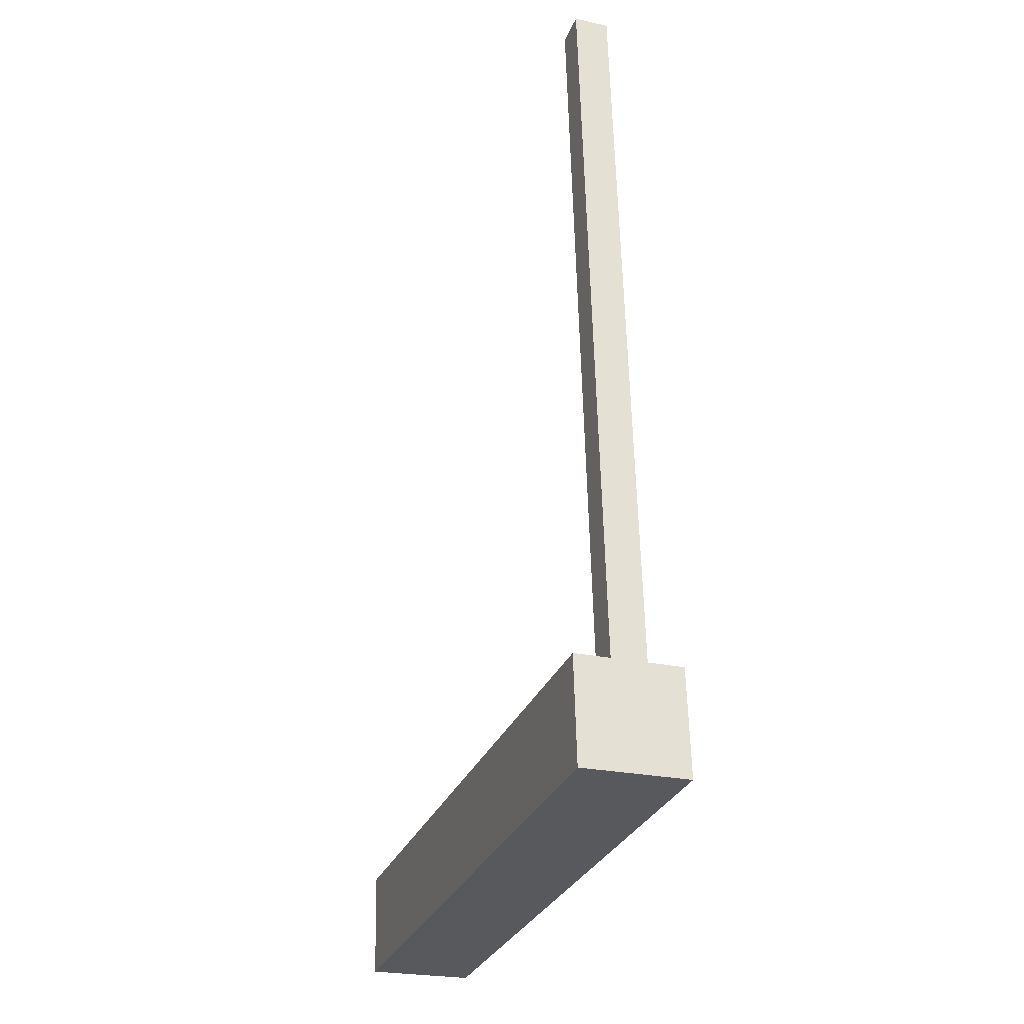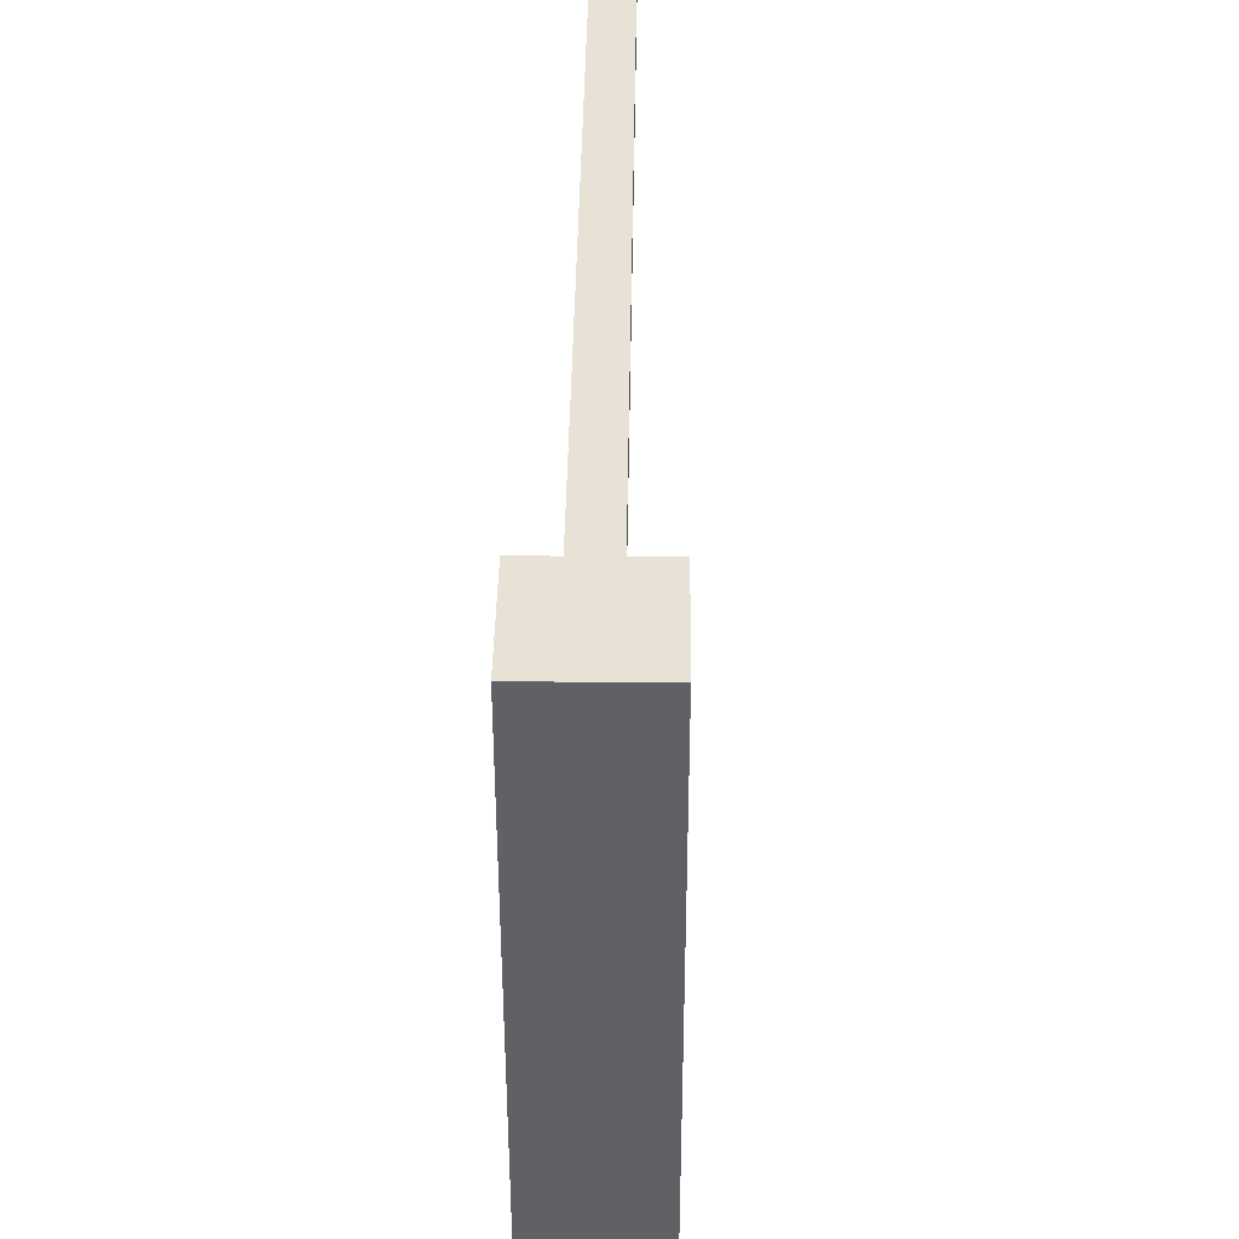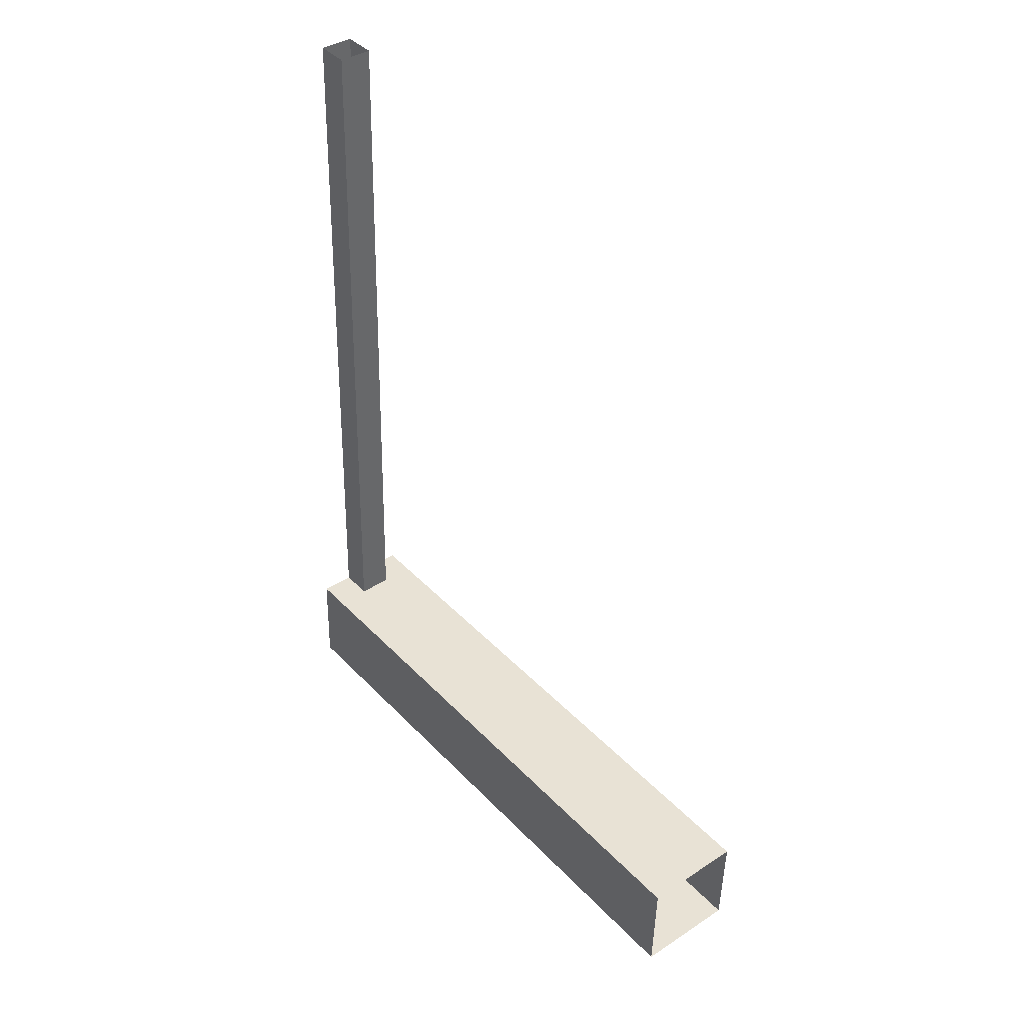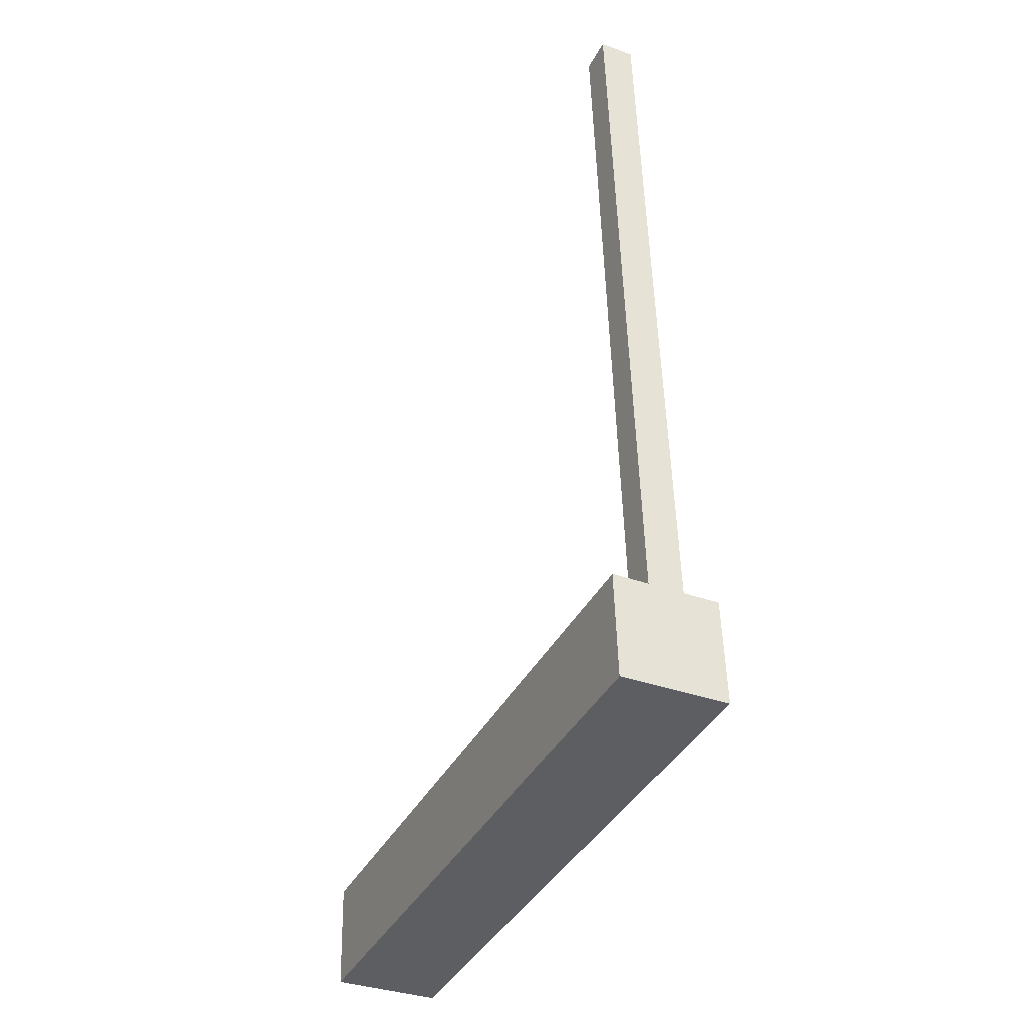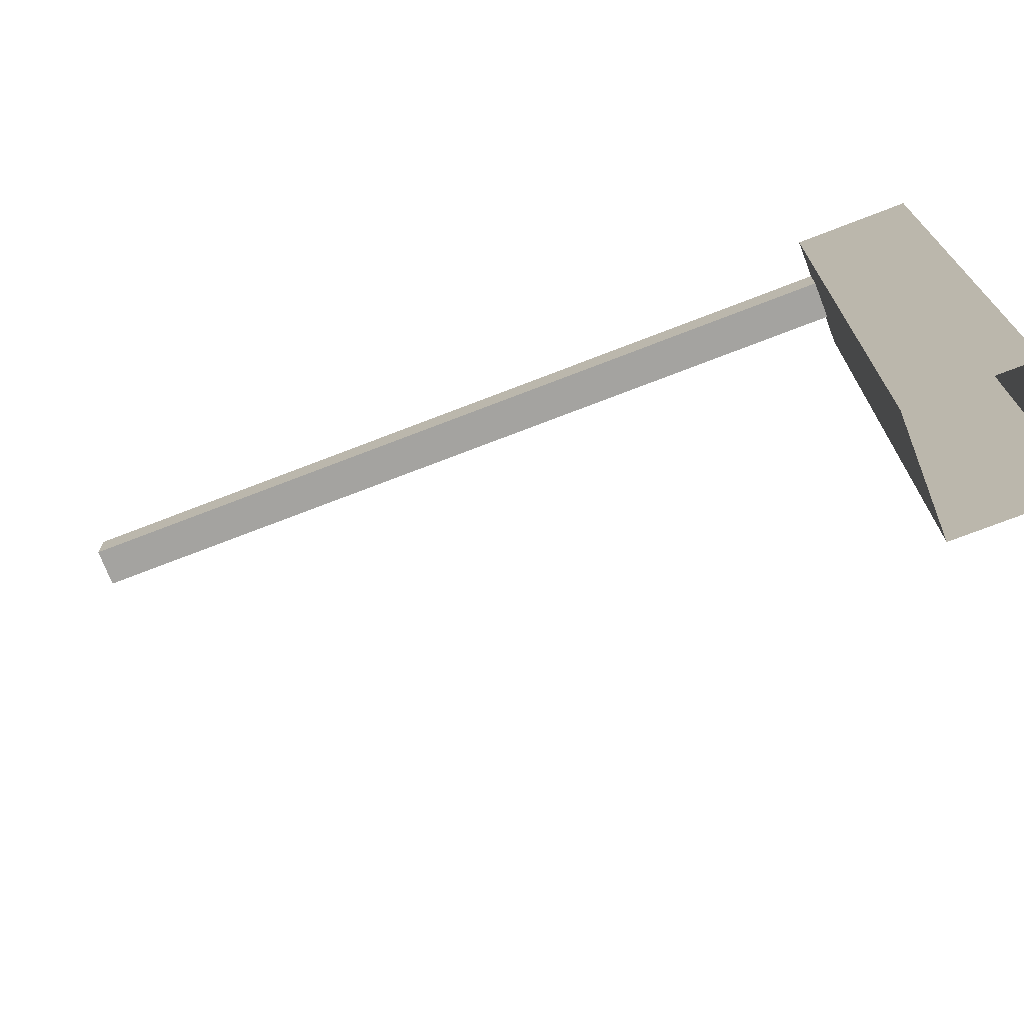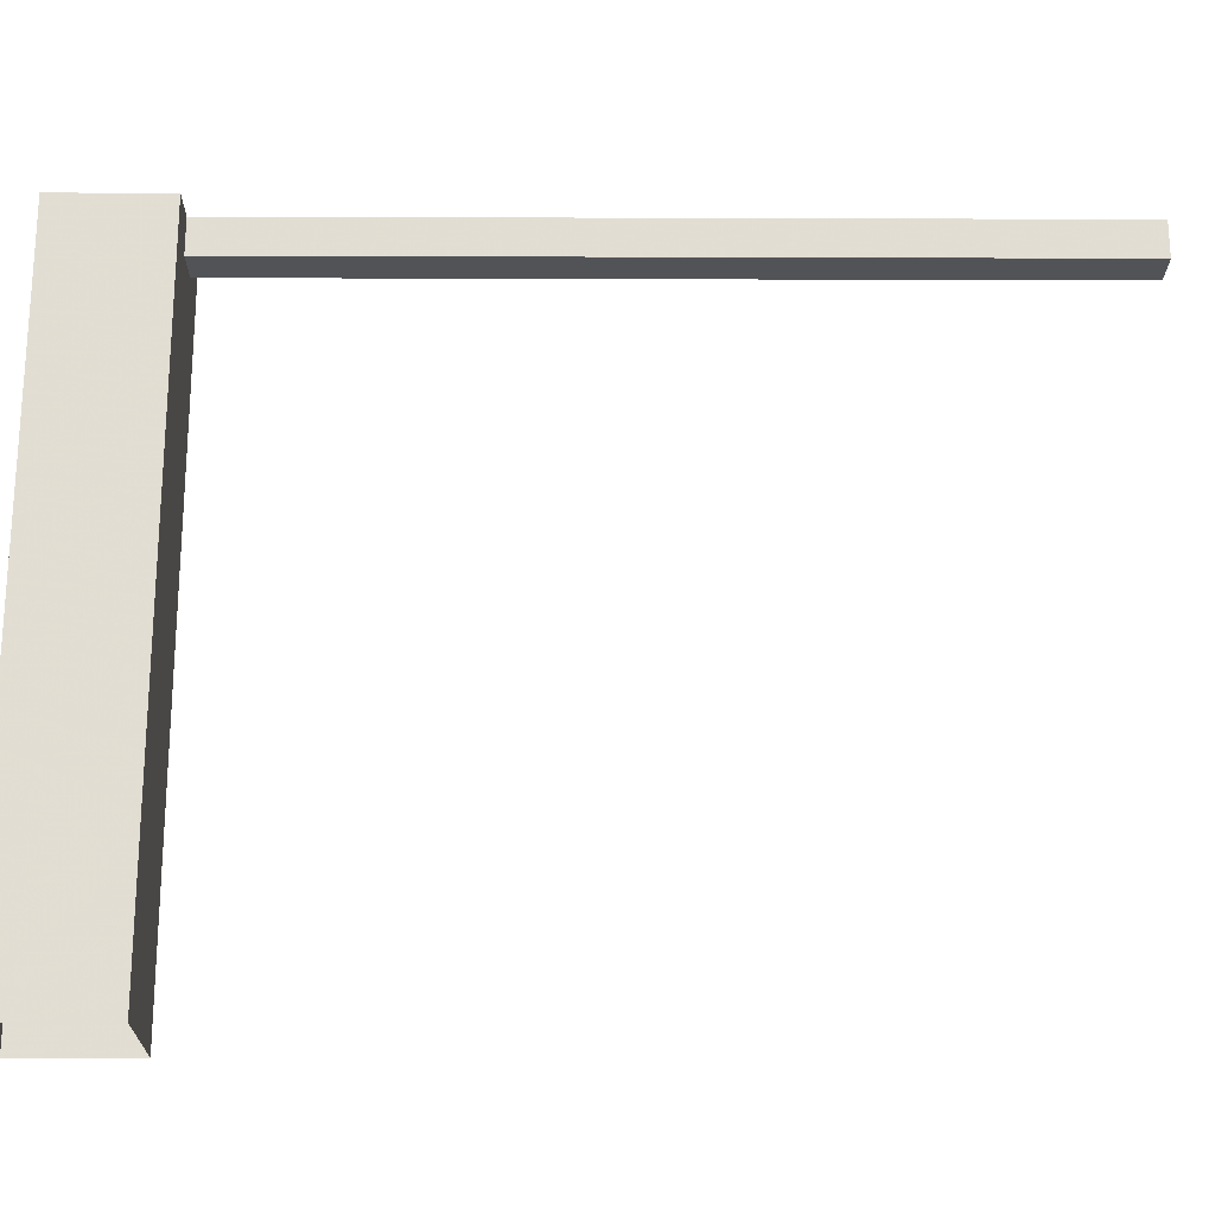
<metadata>
{"format":"obj","ext":"obj","renderer":"f3d","projection":"perspective","resolution":1024,"background":"white","views":[{"elev":-29.8,"azim":160.9,"up":"+Z"},{"elev":40.2,"azim":-177.8,"up":"+Y"},{"elev":41.3,"azim":-39.1,"up":"+Z"},{"elev":-39.3,"azim":154.7,"up":"+Z"},{"elev":-72.8,"azim":112.6,"up":"+Y"},{"elev":-21.8,"azim":-88.9,"up":"+Y"}]}
</metadata>
<code>
o md2-porches-base-standard-x-posts
v 22.99 5.09 -210.4
v 23.08 5.09 -206.9
v 22.92 5.09 -206.9
v 22.83 5.09 -210.4
v 22.99 5.25 -210.4
v 23.08 5.25 -206.9
v 22.83 5.25 -210.4
v 22.92 5.25 -206.9
v 23.15 5.25 -211
v 22.65 5.25 -210.9
v 22.66 5.25 -210.4
v 23.16 5.25 -210.5
v 22.66 2.25 -210.4
v 23.16 2.25 -210.5
v 23.15 2.25 -211
v 22.65 2.25 -210.9
f 1 2 3 4
f 5 6 2 1
f 7 8 6 5
f 4 3 8 7
f 9 10 11 12
f 12 11 13 14
f 9 12 14 15
f 10 9 15 16
f 11 10 16 13

</code>
